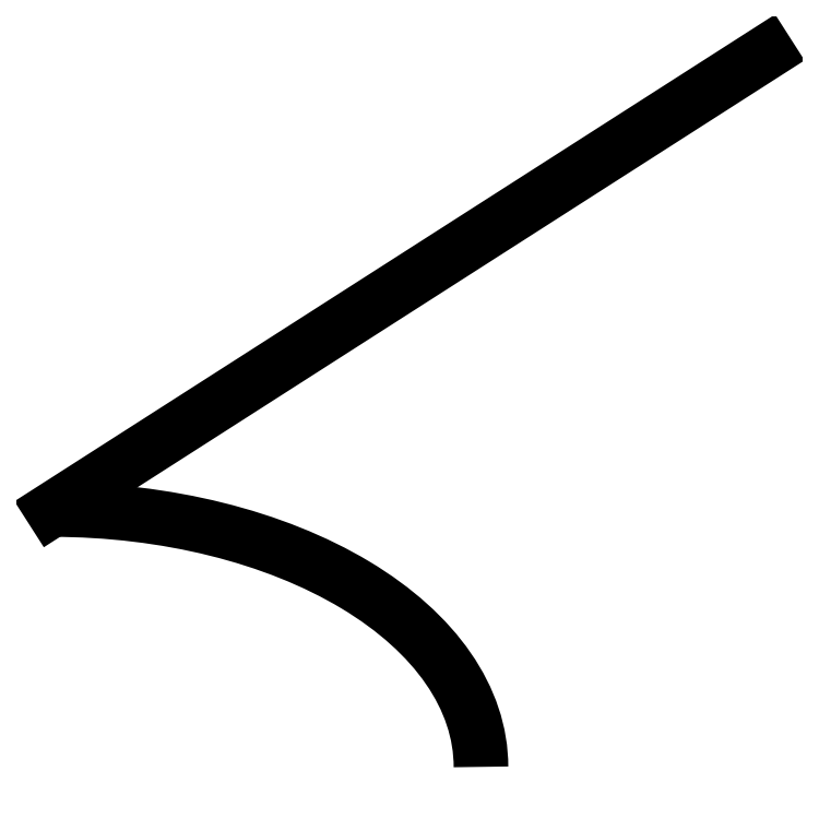
<metadata>
{"format":"dxf","ext":"dxf","renderer":"ezdxf+matplotlib","layout":"modelspace","background":"white","min_lineweight":24,"dpi":150}
</metadata>
<code>
0
SECTION
2
ENTITIES
0
ELLIPSE
8
0
10
0
20
0
30
0
11
30
21
0
31
0
40
0.6
41
0
42
1.571
0
LINE
8
0
10
0
20
18
30
0
11
50
21
50
31
0
0
ENDSEC
0
EOF

</code>
